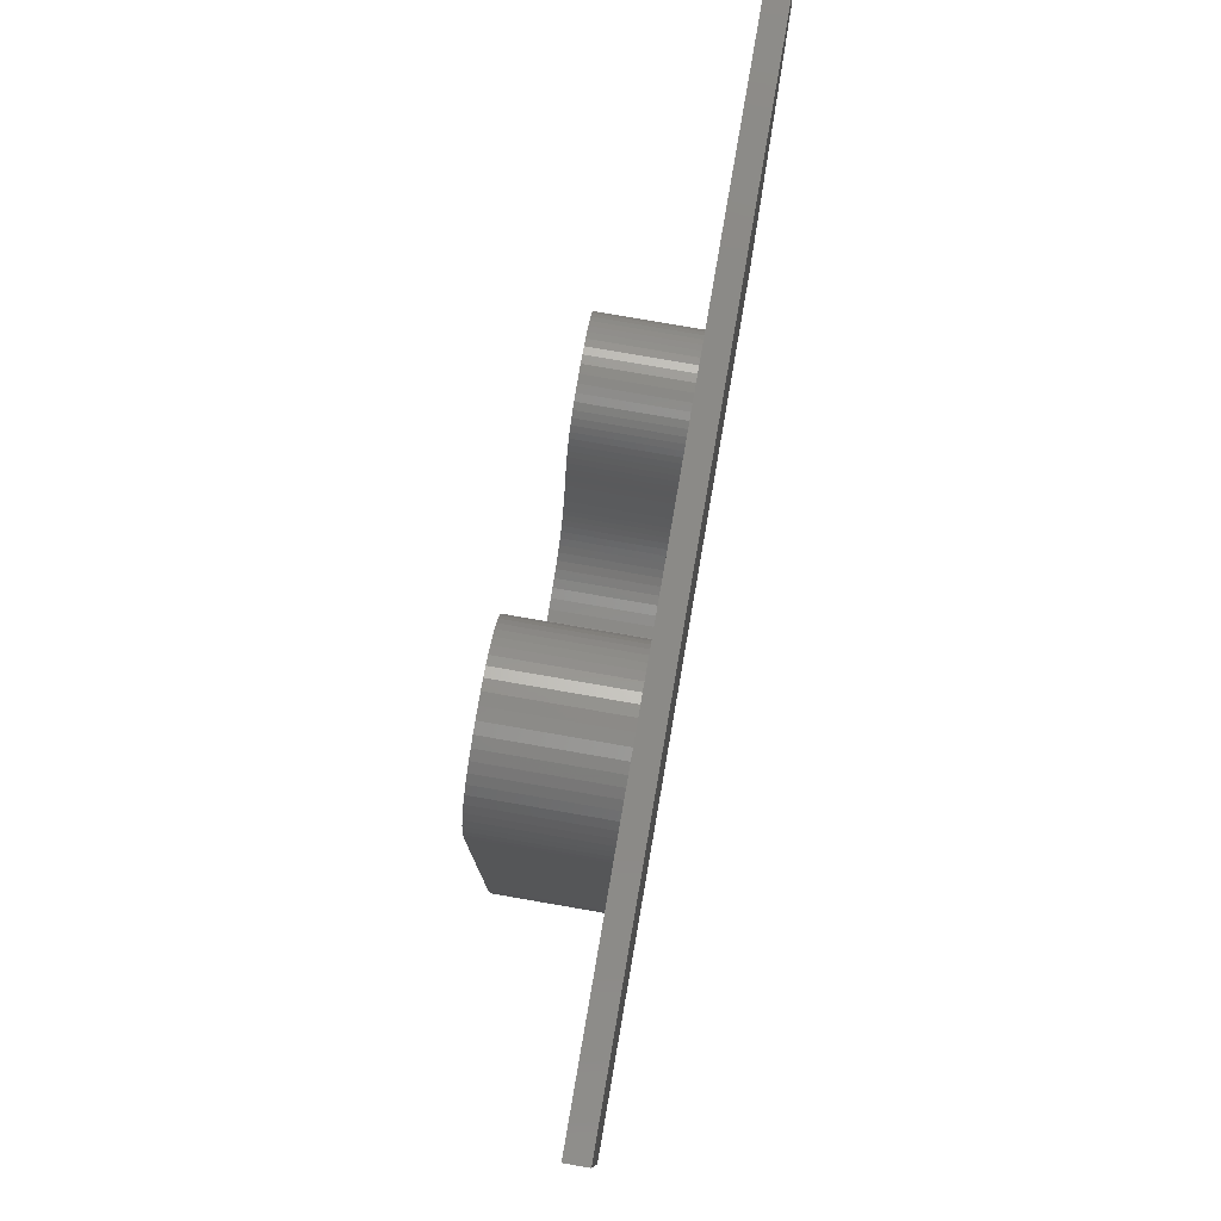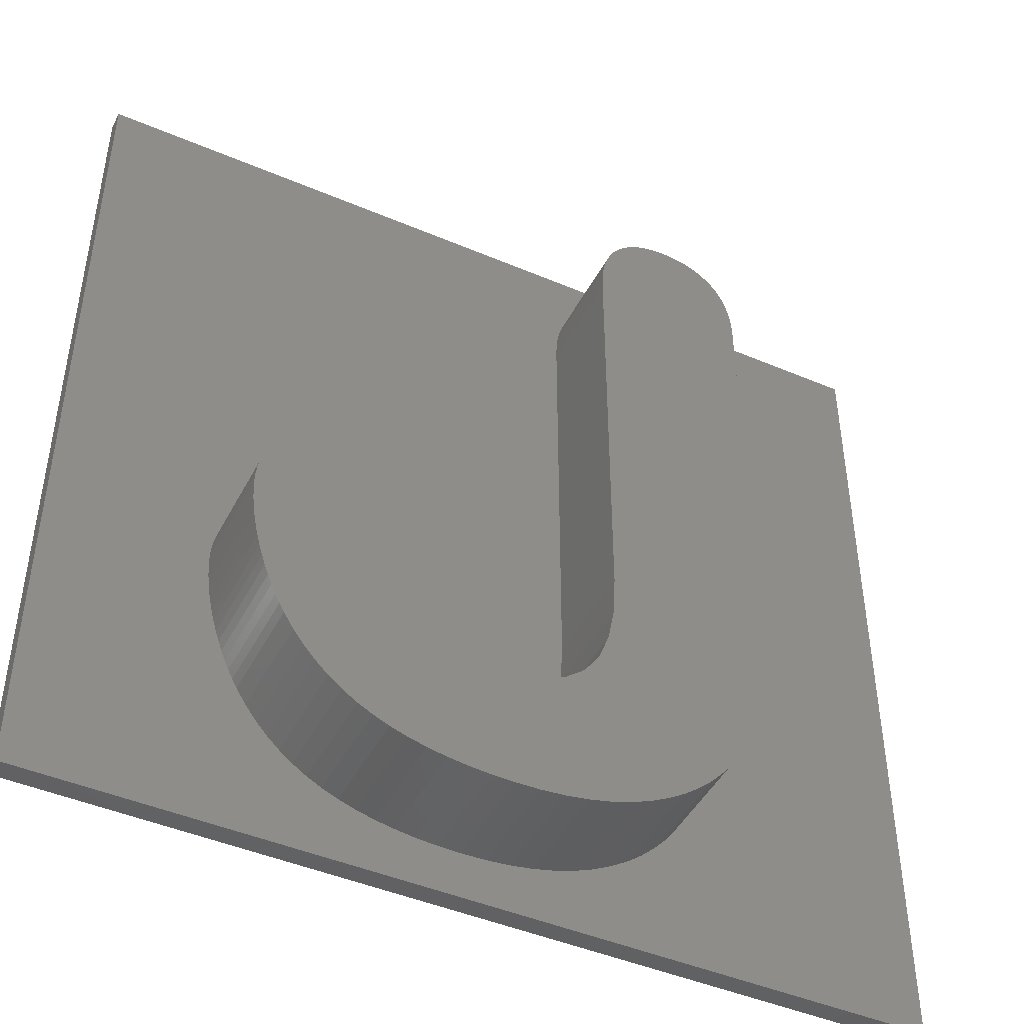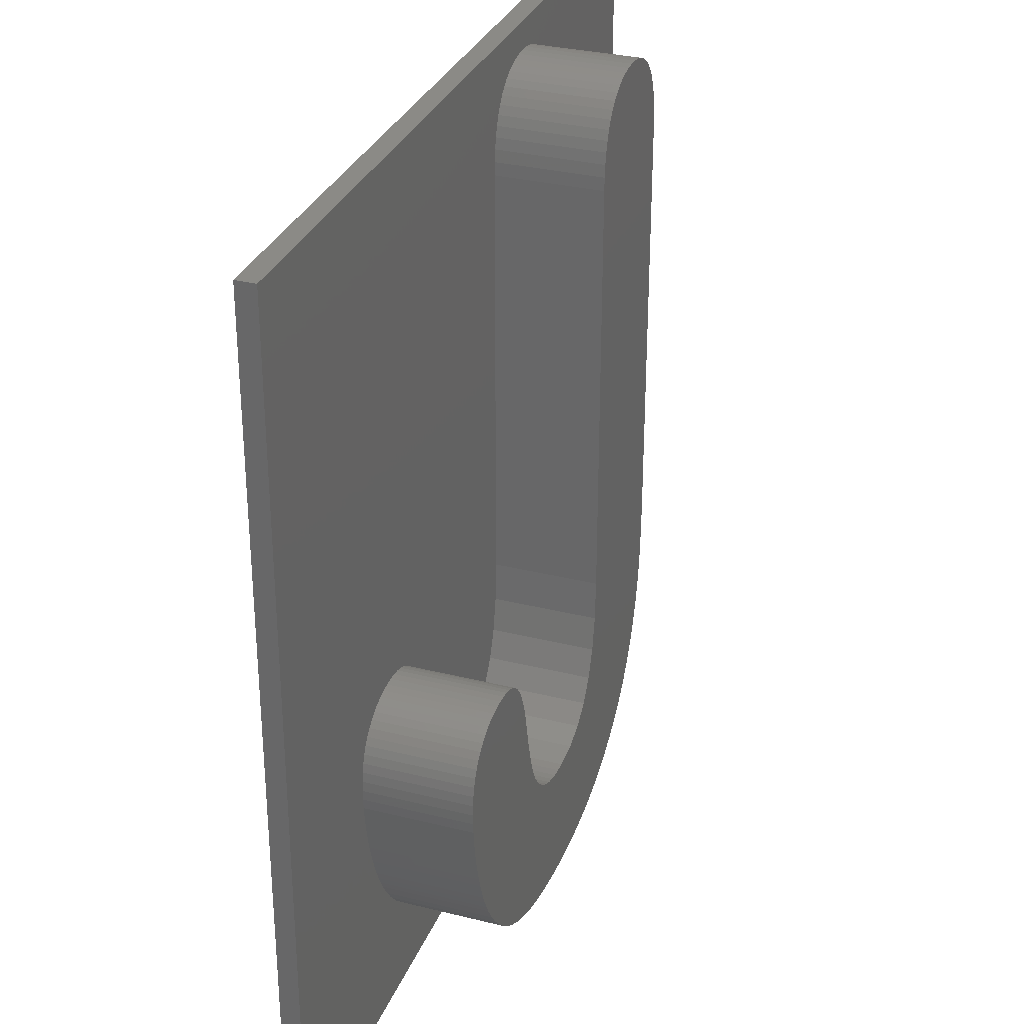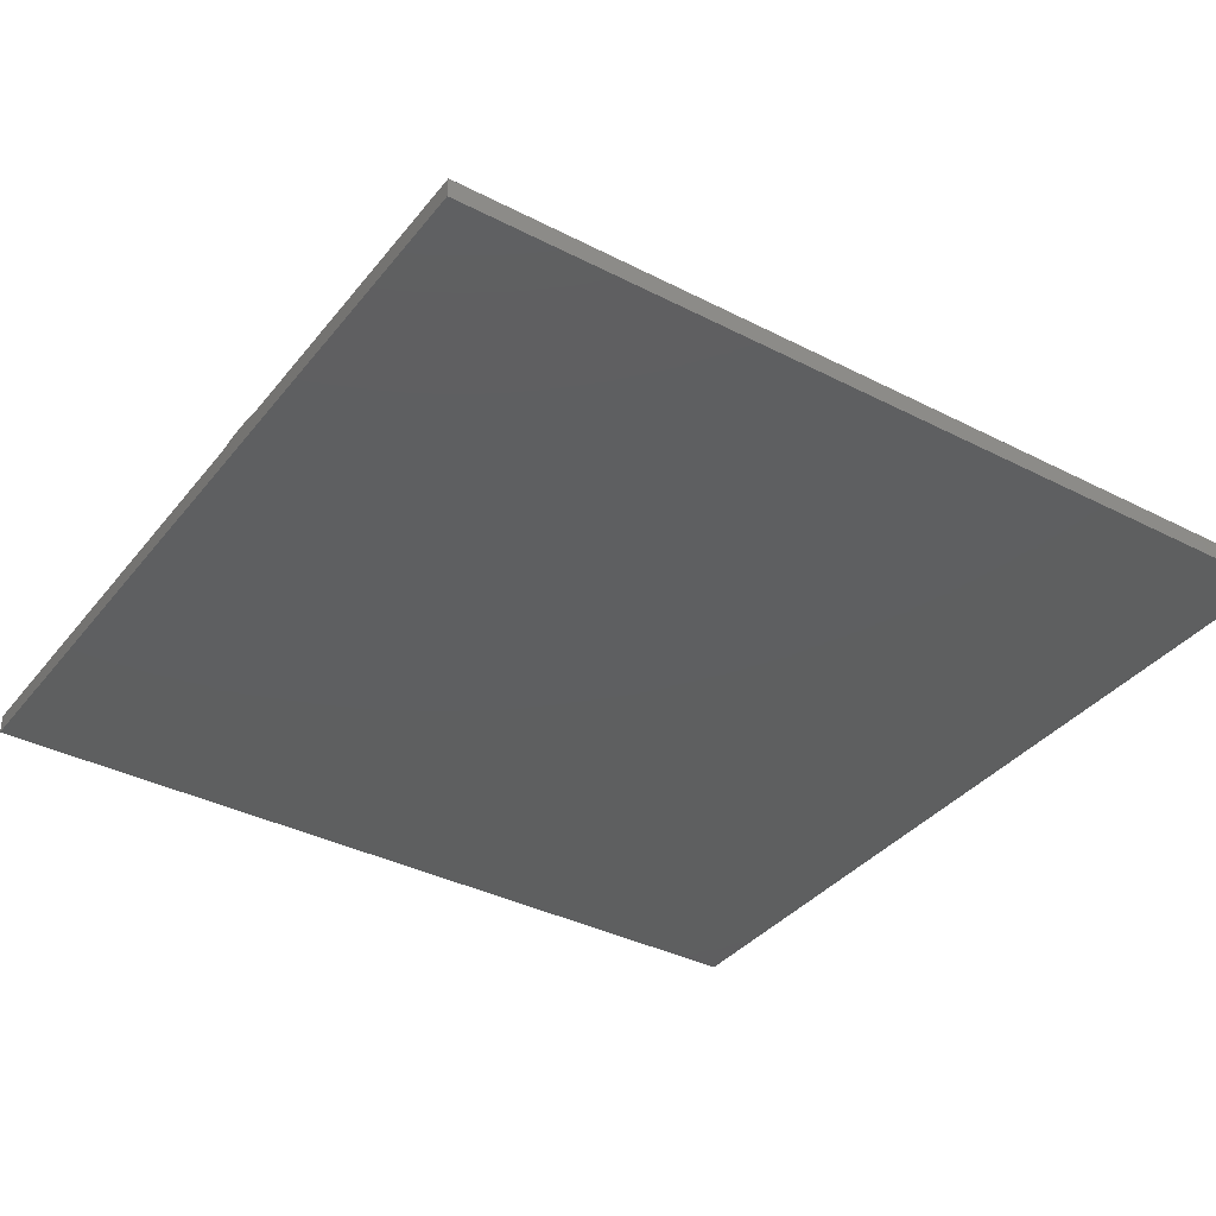
<metadata>
{"format":"stl","ext":"stl","renderer":"f3d","projection":"perspective","resolution":1024,"background":"white","views":[{"elev":79.6,"azim":99.8,"up":"+Y"},{"elev":-45.4,"azim":-26.2,"up":"+Y"},{"elev":31.2,"azim":-70.4,"up":"+Y"},{"elev":-36.9,"azim":56.4,"up":"+Z"}]}
</metadata>
<code>
# stl→obj: 292 verts, 580 faces
v -22.5 -22.5 0.5
v -22.5 22.5 1.5
v -22.5 22.5 0.5
v -22.5 -22.5 1.5
v 11.91 -4.692 1.5
v 22.5 22.5 1.5
v 11.91 16.16 1.5
v 11.88 16.83 1.5
v 11.82 17.45 1.5
v 11.7 18.03 1.5
v 11.55 18.55 1.5
v 11.35 19.02 1.5
v 11.1 19.45 1.5
v 10.81 19.82 1.5
v 10.48 20.14 1.5
v 10.12 20.42 1.5
v 9.722 20.64 1.5
v 9.298 20.82 1.5
v 8.841 20.94 1.5
v 8.353 21.02 1.5
v 7.834 21.04 1.5
v 7.322 21.02 1.5
v -8.558 -4.212 1.5
v 3.843 -5.864 1.5
v 3.843 16.15 1.5
v -8.084 -4.742 1.5
v -8.309 -4.457 1.5
v -7.681 -5.437 1.5
v -7.875 -5.068 1.5
v 3.865 16.83 1.5
v -7.503 -5.848 1.5
v -7.193 -6.796 1.5
v -7.34 -6.301 1.5
v -6.93 -7.913 1.5
v -7.061 -7.333 1.5
v 3.93 17.45 1.5
v 3.734 -7.946 1.5
v -6.666 -8.97 1.5
v -6.798 -8.459 1.5
v 4.04 18.02 1.5
v -6.534 -9.447 1.5
v -6.403 -9.889 1.5
v 3.407 -9.707 1.5
v -6.271 -10.3 1.5
v 2.861 -11.15 1.5
v 2.098 -12.27 1.5
v -0.08278 -13.55 1.5
v 1.117 -13.07 1.5
v -1.5 -13.71 1.5
v -2.055 -13.69 1.5
v 4.193 18.55 1.5
v -6.139 -10.67 1.5
v -2.572 -13.64 1.5
v -5.629 -11.68 1.5
v -5.161 -12.27 1.5
v -5.408 -11.98 1.5
v -3.051 -13.55 1.5
v -4.89 -12.55 1.5
v -3.493 -13.42 1.5
v -3.897 -13.25 1.5
v -5.824 -11.36 1.5
v -5.995 -11.02 1.5
v -4.592 -12.82 1.5
v -4.263 -13.05 1.5
v 4.39 19.02 1.5
v -8.838 -4.005 1.5
v 4.63 19.45 1.5
v -9.151 -3.836 1.5
v -9.496 -3.704 1.5
v -9.873 -3.61 1.5
v -10.28 -3.553 1.5
v -10.72 -3.534 1.5
v -11.18 -3.555 1.5
v -11.62 -3.616 1.5
v -12.03 -3.719 1.5
v -12.42 -3.862 1.5
v -12.78 -4.046 1.5
v -13.12 -4.272 1.5
v -13.44 -4.538 1.5
v -14.41 -6.429 1.5
v -14.47 -6.917 1.5
v -14.3 -5.978 1.5
v -14.15 -5.563 1.5
v -13.95 -5.185 1.5
v -13.72 -4.843 1.5
v 4.915 19.82 1.5
v 5.237 20.14 1.5
v 5.591 20.42 1.5
v 5.976 20.64 1.5
v 6.393 20.82 1.5
v 6.842 20.94 1.5
v 22.5 -22.5 1.5
v 11.9 -5.451 1.5
v 11.89 -6.177 1.5
v 11.86 -6.869 1.5
v 11.83 -7.528 1.5
v 11.79 -8.154 1.5
v 11.74 -8.747 1.5
v 11.68 -9.306 1.5
v 11.6 -9.85 1.5
v 11.5 -10.4 1.5
v 11.37 -10.94 1.5
v 11.22 -11.5 1.5
v 11.05 -12.05 1.5
v 10.85 -12.6 1.5
v 10.63 -13.16 1.5
v 10.21 -14.07 1.5
v 9.711 -14.92 1.5
v 9.143 -15.71 1.5
v 8.503 -16.44 1.5
v 7.791 -17.11 1.5
v 7.007 -17.72 1.5
v 6.151 -18.28 1.5
v 5.231 -18.76 1.5
v 4.257 -19.18 1.5
v 3.227 -19.51 1.5
v 2.141 -19.77 1.5
v 1.001 -19.96 1.5
v -0.1951 -20.07 1.5
v -1.446 -20.11 1.5
v -2.574 -20.08 1.5
v -3.646 -20.01 1.5
v -14.49 -7.441 1.5
v -14.48 -7.957 1.5
v -14.45 -8.48 1.5
v -14.39 -9.011 1.5
v -14.32 -9.55 1.5
v -14.22 -10.1 1.5
v -4.664 -19.88 1.5
v -5.627 -19.69 1.5
v -6.535 -19.46 1.5
v -7.389 -19.17 1.5
v -8.187 -18.84 1.5
v -8.937 -18.44 1.5
v -9.644 -17.98 1.5
v -10.31 -17.45 1.5
v -10.93 -16.87 1.5
v -11.51 -16.21 1.5
v -12.05 -15.49 1.5
v -12.54 -14.71 1.5
v -12.78 -14.27 1.5
v -13.01 -13.81 1.5
v -13.22 -13.33 1.5
v -13.43 -12.83 1.5
v -13.61 -12.31 1.5
v -13.79 -11.77 1.5
v -13.95 -11.21 1.5
v -14.1 -10.65 1.5
v 22.5 22.5 0.5
v 22.5 -22.5 0.5
v 3.843 16.15 7
v 11.91 -4.692 7
v 11.91 16.16 7
v 3.843 -5.864 7
v 11.88 16.83 7
v 11.9 -5.451 7
v 11.89 -6.177 7
v 11.86 -6.869 7
v 3.865 16.83 7
v 11.82 17.45 7
v 11.83 -7.528 7
v 3.734 -7.946 7
v 3.93 17.45 7
v 11.7 18.03 7
v 11.79 -8.154 7
v 11.74 -8.747 7
v 8.353 21.02 7
v 11.55 18.55 7
v 11.68 -9.306 7
v 11.6 -9.85 7
v 11.35 19.02 7
v 11.5 -10.4 7
v 8.841 20.94 7
v 11.1 19.45 7
v 3.407 -9.707 7
v 11.37 -10.94 7
v 10.81 19.82 7
v 11.22 -11.5 7
v 10.48 20.14 7
v 11.05 -12.05 7
v 10.12 20.42 7
v 9.298 20.82 7
v 9.722 20.64 7
v 10.85 -12.6 7
v 10.63 -13.16 7
v 2.861 -11.15 7
v 4.04 18.02 7
v 7.834 21.04 7
v 10.21 -14.07 7
v 7.322 21.02 7
v 9.711 -14.92 7
v 4.193 18.55 7
v 6.842 20.94 7
v 4.39 19.02 7
v 6.393 20.82 7
v 9.143 -15.71 7
v 5.976 20.64 7
v 5.591 20.42 7
v 5.237 20.14 7
v 8.503 -16.44 7
v 4.915 19.82 7
v 4.63 19.45 7
v 2.098 -12.27 7
v 7.791 -17.11 7
v 7.007 -17.72 7
v 6.151 -18.28 7
v 5.231 -18.76 7
v 1.117 -13.07 7
v 4.257 -19.18 7
v 3.227 -19.51 7
v 2.141 -19.77 7
v -0.08278 -13.55 7
v 1.001 -19.96 7
v -0.1951 -20.07 7
v -1.5 -13.71 7
v -1.446 -20.11 7
v -2.055 -13.69 7
v -2.574 -20.08 7
v -2.572 -13.64 7
v -3.646 -20.01 7
v -3.051 -13.55 7
v -4.664 -19.88 7
v -3.493 -13.42 7
v -5.627 -19.69 7
v -3.897 -13.25 7
v -6.535 -19.46 7
v -4.263 -13.05 7
v -8.187 -18.84 7
v -4.592 -12.82 7
v -8.937 -18.44 7
v -4.89 -12.55 7
v -9.644 -17.98 7
v -5.161 -12.27 7
v -10.31 -17.45 7
v -5.408 -11.98 7
v -11.51 -16.21 7
v -5.629 -11.68 7
v -12.05 -15.49 7
v -5.824 -11.36 7
v -12.54 -14.71 7
v -5.995 -11.02 7
v -13.01 -13.81 7
v -6.139 -10.67 7
v -13.22 -13.33 7
v -6.271 -10.3 7
v -13.43 -12.83 7
v -6.403 -9.889 7
v -13.79 -11.77 7
v -6.534 -9.447 7
v -13.95 -11.21 7
v -6.666 -8.97 7
v -14.1 -10.65 7
v -6.798 -8.459 7
v -14.32 -9.55 7
v -6.93 -7.913 7
v -14.39 -9.011 7
v -7.061 -7.333 7
v -14.45 -8.48 7
v -7.193 -6.796 7
v -14.48 -7.957 7
v -7.34 -6.301 7
v -7.389 -19.17 7
v -14.49 -7.441 7
v -7.503 -5.848 7
v -11.18 -3.555 7
v -7.681 -5.437 7
v -10.72 -3.534 7
v -7.875 -5.068 7
v -9.873 -3.61 7
v -8.084 -4.742 7
v -9.496 -3.704 7
v -8.309 -4.457 7
v -8.558 -4.212 7
v -8.838 -4.005 7
v -9.151 -3.836 7
v -10.28 -3.553 7
v -10.93 -16.87 7
v -14.47 -6.917 7
v -11.62 -3.616 7
v -14.41 -6.429 7
v -12.03 -3.719 7
v -12.42 -3.862 7
v -12.78 -14.27 7
v -14.3 -5.978 7
v -12.78 -4.046 7
v -13.12 -4.272 7
v -13.44 -4.538 7
v -13.61 -12.31 7
v -13.72 -4.843 7
v -13.95 -5.185 7
v -14.15 -5.563 7
v -14.22 -10.1 7
f 1 2 3
f 2 1 4
f 5 6 7
f 6 8 7
f 6 9 8
f 6 10 9
f 6 11 10
f 6 12 11
f 6 13 12
f 6 14 13
f 6 15 14
f 6 16 15
f 6 17 16
f 6 18 17
f 6 19 18
f 6 20 19
f 6 21 20
f 6 22 21
f 23 24 25
f 26 24 27
f 28 24 29
f 2 25 30
f 31 24 28
f 32 24 33
f 34 24 35
f 2 30 36
f 24 34 37
f 38 37 39
f 2 36 40
f 41 37 38
f 42 43 41
f 44 43 42
f 43 44 45
f 46 47 48
f 45 47 46
f 47 45 49
f 49 44 50
f 2 40 51
f 50 52 53
f 54 53 52
f 55 53 56
f 57 58 59
f 59 58 60
f 61 52 62
f 54 52 61
f 53 54 56
f 58 57 55
f 60 63 64
f 63 60 58
f 2 51 65
f 53 55 57
f 52 50 44
f 49 45 44
f 37 41 43
f 39 37 34
f 35 24 32
f 33 24 31
f 29 24 26
f 24 23 27
f 25 66 23
f 2 65 67
f 25 68 66
f 25 69 68
f 25 70 69
f 25 71 70
f 25 72 71
f 25 2 72
f 72 2 73
f 73 2 74
f 74 2 75
f 75 2 76
f 76 2 77
f 77 2 78
f 78 2 79
f 80 4 81
f 4 80 2
f 82 2 80
f 83 2 82
f 84 2 83
f 85 2 84
f 79 2 85
f 86 2 67
f 87 2 86
f 88 2 87
f 89 2 88
f 90 2 89
f 91 2 90
f 22 2 91
f 2 22 6
f 6 5 92
f 93 92 5
f 94 92 93
f 95 92 94
f 96 92 95
f 97 92 96
f 98 92 97
f 99 92 98
f 100 92 99
f 101 92 100
f 102 92 101
f 103 92 102
f 104 92 103
f 105 92 104
f 106 92 105
f 107 92 106
f 108 92 107
f 109 92 108
f 110 92 109
f 111 92 110
f 112 92 111
f 113 92 112
f 114 92 113
f 115 92 114
f 116 92 115
f 117 92 116
f 118 92 117
f 119 92 118
f 120 92 119
f 4 120 121
f 4 121 122
f 81 4 123
f 123 4 124
f 124 4 125
f 125 4 126
f 126 4 127
f 127 4 128
f 120 4 92
f 129 4 122
f 130 4 129
f 131 4 130
f 132 4 131
f 133 4 132
f 134 4 133
f 135 4 134
f 136 4 135
f 137 4 136
f 138 4 137
f 139 4 138
f 140 4 139
f 141 4 140
f 142 4 141
f 143 4 142
f 144 4 143
f 145 4 144
f 146 4 145
f 147 4 146
f 148 4 147
f 128 4 148
f 92 149 6
f 149 92 150
f 149 2 6
f 2 149 3
f 1 149 150
f 149 1 3
f 1 92 4
f 92 1 150
f 151 152 153
f 154 152 151
f 151 153 155
f 152 154 156
f 157 154 158
f 159 155 160
f 158 154 161
f 162 161 154
f 163 160 164
f 161 162 165
f 165 162 166
f 167 164 168
f 166 162 169
f 169 162 170
f 167 168 171
f 170 162 172
f 173 171 174
f 175 172 162
f 172 175 176
f 173 174 177
f 176 175 178
f 173 177 179
f 178 175 180
f 173 179 181
f 182 181 183
f 180 175 184
f 173 181 182
f 184 175 185
f 171 173 167
f 186 185 175
f 164 167 187
f 187 167 188
f 185 186 189
f 187 188 190
f 189 186 191
f 192 190 193
f 194 193 195
f 191 186 196
f 194 195 197
f 194 197 198
f 194 198 199
f 196 186 200
f 194 199 201
f 194 201 202
f 193 194 192
f 203 200 186
f 190 192 187
f 164 187 163
f 160 163 159
f 155 159 151
f 156 154 157
f 200 203 204
f 204 203 205
f 205 203 206
f 206 203 207
f 208 207 203
f 207 208 209
f 209 208 210
f 210 208 211
f 212 211 208
f 211 212 213
f 212 214 213
f 215 214 212
f 214 215 216
f 217 216 215
f 218 217 219
f 217 218 216
f 220 219 221
f 222 221 223
f 219 220 218
f 224 223 225
f 226 225 227
f 228 227 229
f 221 222 220
f 230 229 231
f 232 231 233
f 234 233 235
f 223 224 222
f 236 235 237
f 238 237 239
f 240 239 241
f 242 241 243
f 244 243 245
f 246 245 247
f 248 247 249
f 225 226 224
f 250 249 251
f 252 251 253
f 254 253 255
f 256 255 257
f 258 257 259
f 260 259 261
f 227 262 226
f 263 261 264
f 265 264 266
f 267 266 268
f 269 268 270
f 227 228 262
f 271 270 272
f 271 272 273
f 271 273 274
f 229 230 228
f 271 274 275
f 270 271 269
f 231 232 230
f 268 269 276
f 268 276 267
f 233 234 232
f 266 267 265
f 235 277 234
f 264 265 278
f 235 236 277
f 278 265 279
f 280 279 281
f 237 238 236
f 280 281 282
f 239 240 238
f 241 283 240
f 284 282 285
f 241 242 283
f 284 285 286
f 243 244 242
f 245 246 244
f 284 286 287
f 247 288 246
f 284 287 289
f 247 248 288
f 249 250 248
f 284 289 290
f 251 252 250
f 284 290 291
f 253 292 252
f 282 284 280
f 253 254 292
f 255 256 254
f 279 280 278
f 257 258 256
f 264 278 263
f 259 260 258
f 261 263 260
f 119 213 214
f 213 119 118
f 118 211 213
f 211 118 117
f 117 210 211
f 210 117 116
f 116 209 210
f 209 116 115
f 115 207 209
f 207 115 114
f 114 206 207
f 206 114 113
f 113 205 206
f 205 113 112
f 112 204 205
f 204 112 111
f 111 200 204
f 200 111 110
f 200 109 196
f 109 200 110
f 196 108 191
f 108 196 109
f 191 107 189
f 107 191 108
f 189 106 185
f 106 189 107
f 185 105 184
f 105 185 106
f 184 104 180
f 104 184 105
f 180 103 178
f 103 180 104
f 178 102 176
f 102 178 103
f 176 101 172
f 101 176 102
f 172 100 170
f 100 172 101
f 170 99 169
f 99 170 100
f 169 98 166
f 98 169 99
f 166 97 165
f 97 166 98
f 165 96 161
f 96 165 97
f 161 95 158
f 95 161 96
f 158 94 157
f 94 158 95
f 157 93 156
f 93 157 94
f 156 5 152
f 5 156 93
f 152 7 153
f 7 152 5
f 153 8 155
f 8 153 7
f 155 9 160
f 9 155 8
f 160 10 164
f 10 160 9
f 164 11 168
f 11 164 10
f 168 12 171
f 12 168 11
f 171 13 174
f 13 171 12
f 174 14 177
f 14 174 13
f 14 179 177
f 179 14 15
f 15 181 179
f 181 15 16
f 16 183 181
f 183 16 17
f 17 182 183
f 182 17 18
f 18 173 182
f 173 18 19
f 19 167 173
f 167 19 20
f 20 188 167
f 188 20 21
f 21 190 188
f 190 21 22
f 22 193 190
f 193 22 91
f 91 195 193
f 195 91 90
f 90 197 195
f 197 90 89
f 89 198 197
f 198 89 88
f 88 199 198
f 199 88 87
f 86 199 87
f 199 86 201
f 67 201 86
f 201 67 202
f 65 202 67
f 202 65 194
f 51 194 65
f 194 51 192
f 40 192 51
f 192 40 187
f 36 187 40
f 187 36 163
f 30 163 36
f 163 30 159
f 25 159 30
f 159 25 151
f 24 151 25
f 151 24 154
f 37 154 24
f 154 37 162
f 43 162 37
f 162 43 175
f 45 175 43
f 175 45 186
f 46 186 45
f 186 46 203
f 46 208 203
f 208 46 48
f 48 212 208
f 212 48 47
f 47 215 212
f 215 47 49
f 49 217 215
f 217 49 50
f 50 219 217
f 219 50 53
f 53 221 219
f 221 53 57
f 57 223 221
f 223 57 59
f 59 225 223
f 225 59 60
f 60 227 225
f 227 60 64
f 64 229 227
f 229 64 63
f 63 231 229
f 231 63 58
f 231 55 233
f 55 231 58
f 233 56 235
f 56 233 55
f 235 54 237
f 54 235 56
f 237 61 239
f 61 237 54
f 239 62 241
f 62 239 61
f 241 52 243
f 52 241 62
f 243 44 245
f 44 243 52
f 245 42 247
f 42 245 44
f 247 41 249
f 41 247 42
f 249 38 251
f 38 249 41
f 251 39 253
f 39 251 38
f 253 34 255
f 34 253 39
f 255 35 257
f 35 255 34
f 257 32 259
f 32 257 35
f 259 33 261
f 33 259 32
f 261 31 264
f 31 261 33
f 264 28 266
f 28 264 31
f 266 29 268
f 29 266 28
f 268 26 270
f 26 268 29
f 270 27 272
f 27 270 26
f 27 273 272
f 273 27 23
f 23 274 273
f 274 23 66
f 66 275 274
f 275 66 68
f 68 271 275
f 271 68 69
f 69 269 271
f 269 69 70
f 70 276 269
f 276 70 71
f 71 267 276
f 267 71 72
f 72 265 267
f 265 72 73
f 73 279 265
f 279 73 74
f 74 281 279
f 281 74 75
f 75 282 281
f 282 75 76
f 76 285 282
f 285 76 77
f 77 286 285
f 286 77 78
f 78 287 286
f 287 78 79
f 85 287 79
f 287 85 289
f 84 289 85
f 289 84 290
f 83 290 84
f 290 83 291
f 82 291 83
f 291 82 284
f 80 284 82
f 284 80 280
f 81 280 80
f 280 81 278
f 123 278 81
f 278 123 263
f 124 263 123
f 263 124 260
f 125 260 124
f 260 125 258
f 126 258 125
f 258 126 256
f 127 256 126
f 256 127 254
f 128 254 127
f 254 128 292
f 148 292 128
f 292 148 252
f 147 252 148
f 252 147 250
f 146 250 147
f 250 146 248
f 145 248 146
f 248 145 288
f 144 288 145
f 288 144 246
f 143 246 144
f 246 143 244
f 142 244 143
f 244 142 242
f 141 242 142
f 242 141 283
f 140 283 141
f 283 140 240
f 139 240 140
f 240 139 238
f 138 238 139
f 238 138 236
f 137 236 138
f 236 137 277
f 137 234 277
f 234 137 136
f 136 232 234
f 232 136 135
f 135 230 232
f 230 135 134
f 134 228 230
f 228 134 133
f 133 262 228
f 262 133 132
f 132 226 262
f 226 132 131
f 131 224 226
f 224 131 130
f 130 222 224
f 222 130 129
f 129 220 222
f 220 129 122
f 122 218 220
f 218 122 121
f 121 216 218
f 216 121 120
f 120 214 216
f 214 120 119

</code>
